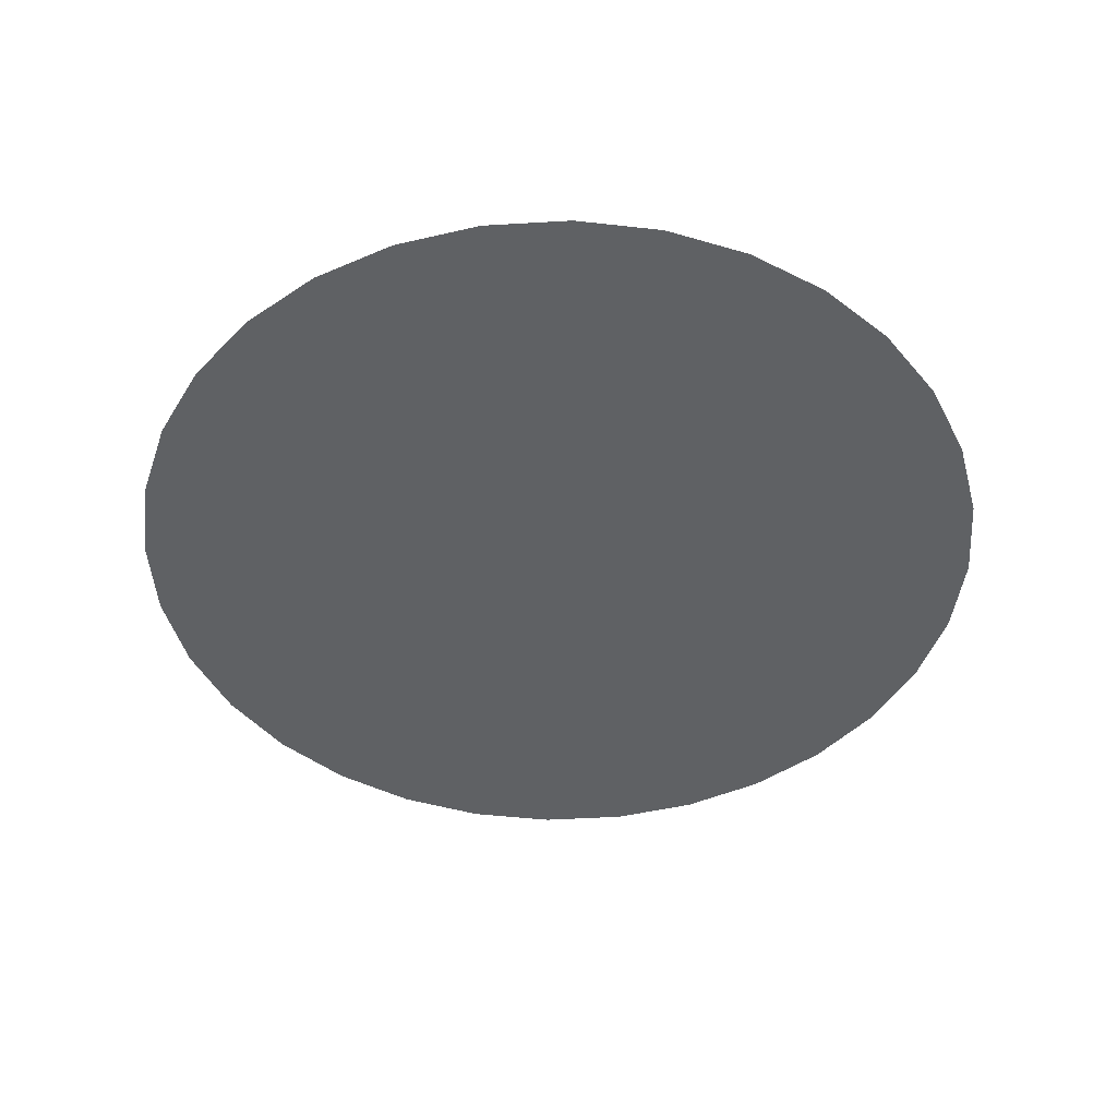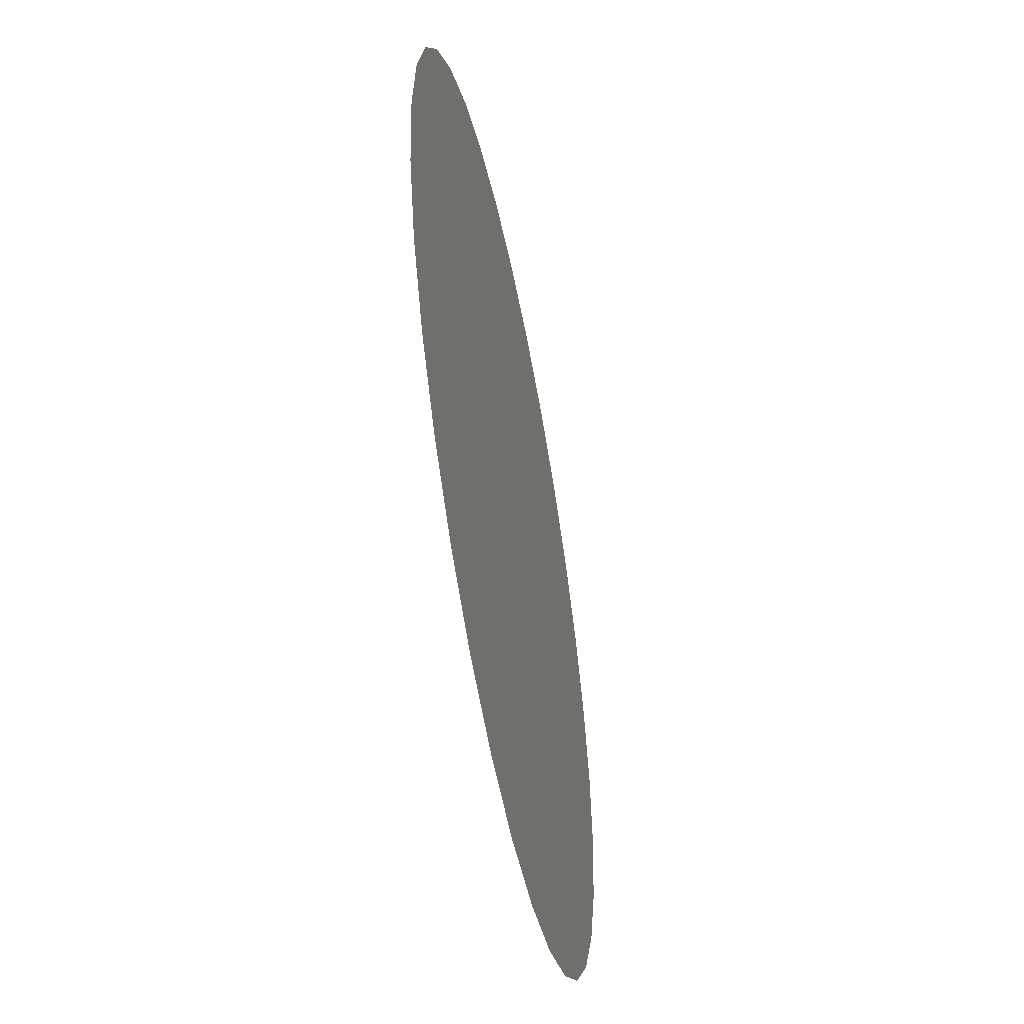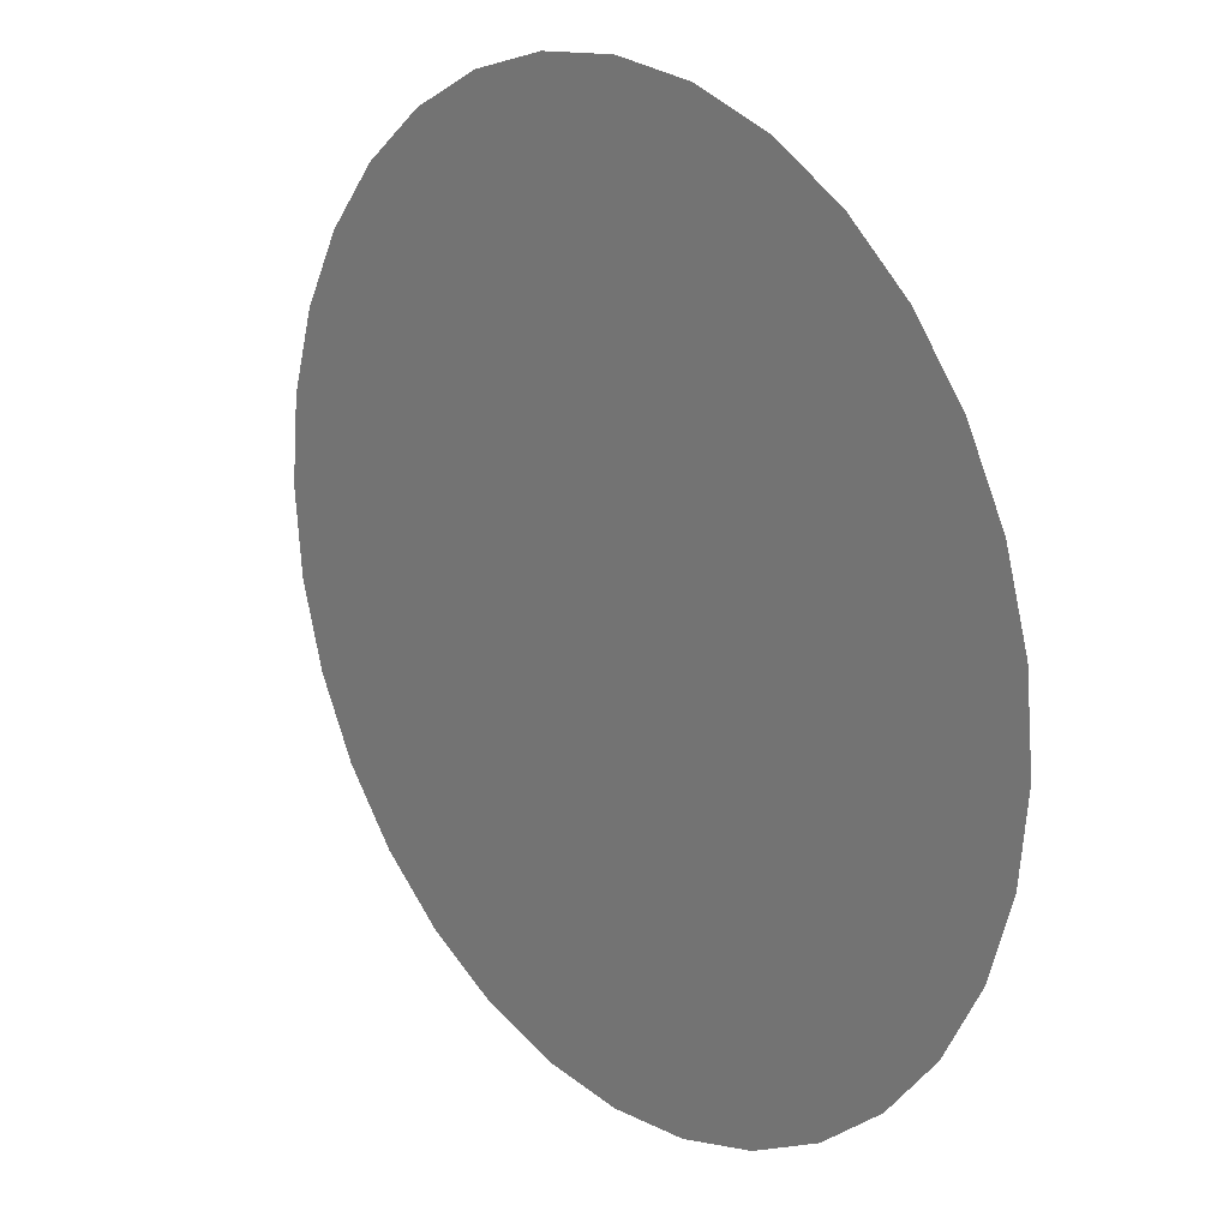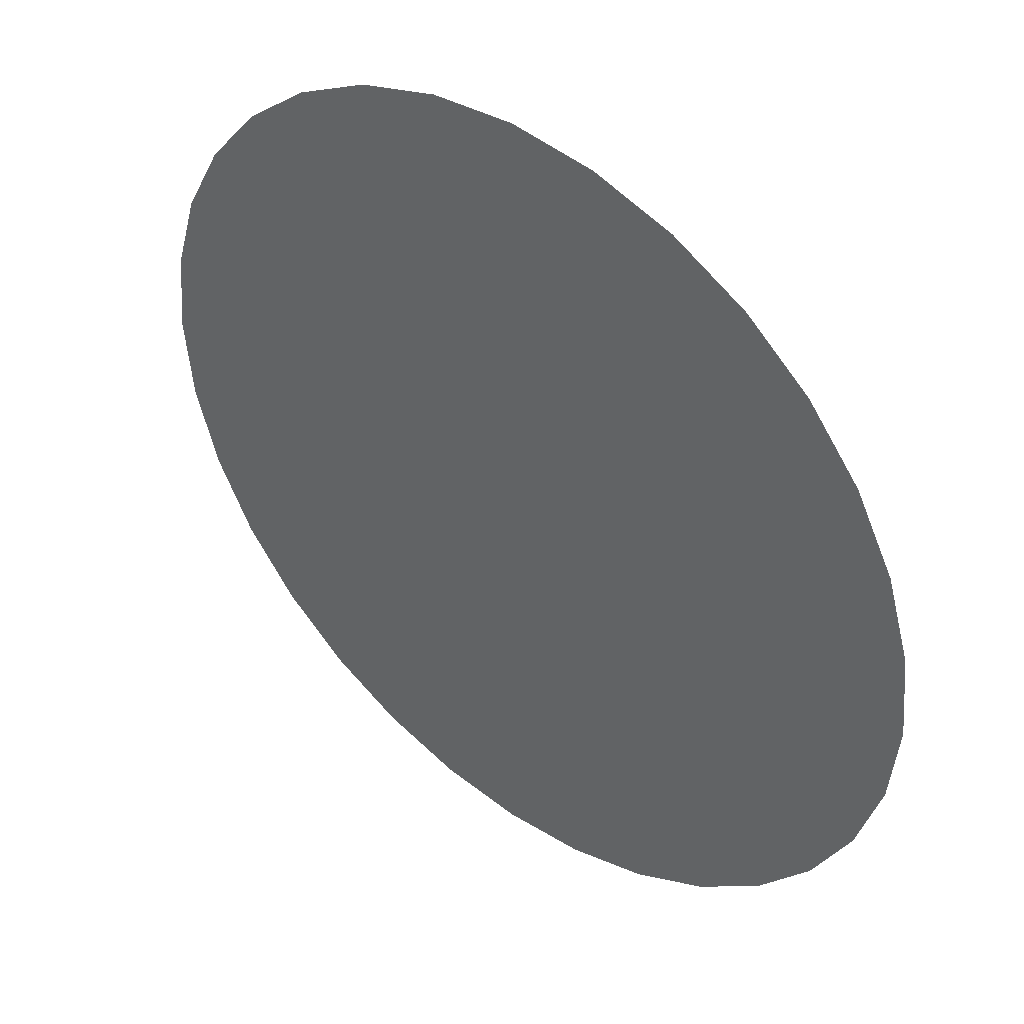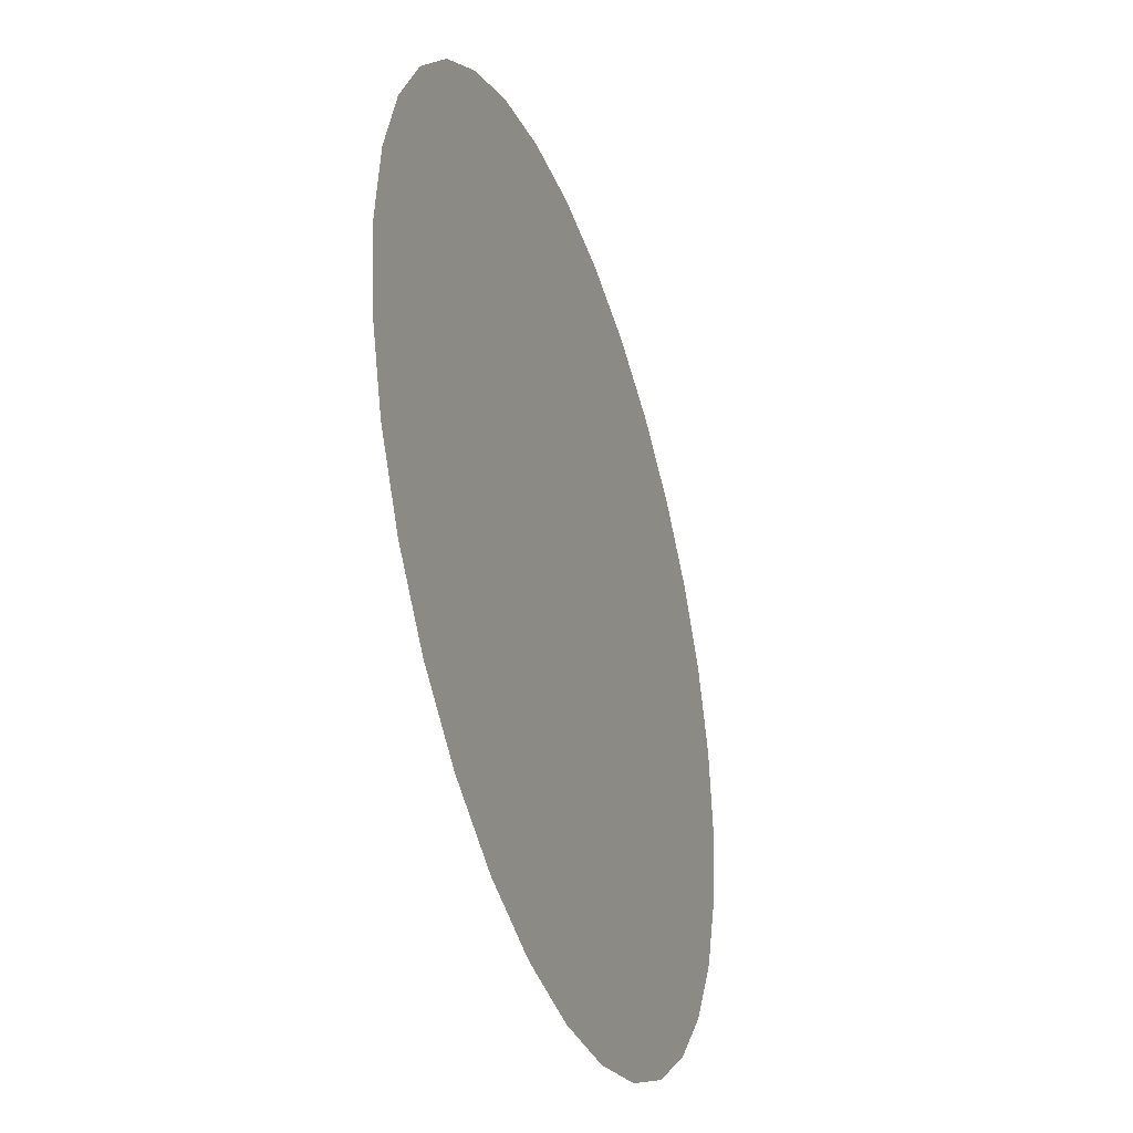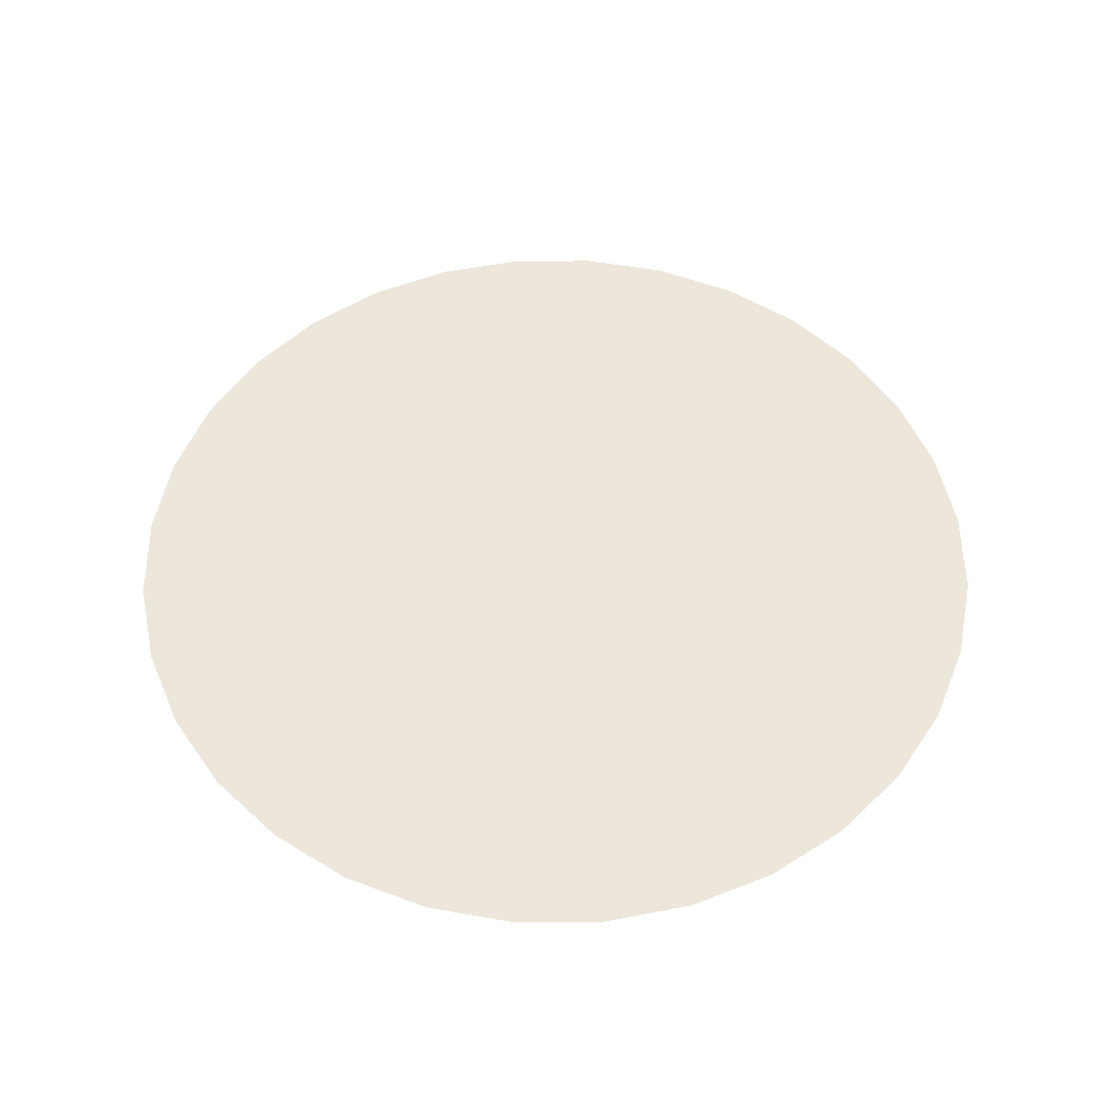
<metadata>
{"format":"obj","ext":"obj","renderer":"f3d","projection":"perspective","resolution":1024,"background":"white","views":[{"elev":-45.7,"azim":144.5,"up":"+Y"},{"elev":-53.2,"azim":-78.9,"up":"+Z"},{"elev":20.1,"azim":-130.4,"up":"+Z"},{"elev":43.1,"azim":39.8,"up":"+Z"},{"elev":-37.9,"azim":-71.1,"up":"+Z"},{"elev":53.2,"azim":106.4,"up":"+Y"}]}
</metadata>
<code>
o mesh24/mesh24-geometry#mesh24-geometry
v 0.01652 0.4501 0.6687
v 0.01593 0.4501 0.6747
v 0.01418 0.4501 0.6569
v 0.01418 0.4501 0.6805
v 0.01593 0.4501 0.6627
v 0.01133 0.4501 0.6858
v 0.01133 0.4501 0.6515
v 0.007492 0.4501 0.6469
v 0.00282 0.4501 0.643
v -0.002511 0.4501 0.6402
v 0.007492 0.4501 0.6905
v 0.00282 0.4501 0.6943
v -0.002511 0.4501 0.6972
v -0.008296 0.4501 0.6384
v -0.01431 0.4501 0.6378
v -0.008296 0.4501 0.6989
v -0.01431 0.4501 0.6995
v -0.02033 0.4501 0.6384
v -0.02033 0.4501 0.6989
v -0.02611 0.4501 0.6972
v -0.02611 0.4501 0.6402
v -0.03144 0.4501 0.643
v -0.03612 0.4501 0.6469
v -0.03995 0.4501 0.6515
v -0.03144 0.4501 0.6943
v -0.03612 0.4501 0.6905
v -0.03995 0.4501 0.6858
v -0.0428 0.4501 0.6569
v -0.04455 0.4501 0.6627
v -0.04515 0.4501 0.6687
v -0.04455 0.4501 0.6747
v -0.0428 0.4501 0.6805
f 1 2 3
f 3 2 1
f 2 4 3
f 3 4 2
f 1 3 5
f 5 3 1
f 4 6 3
f 3 6 4
f 3 6 7
f 7 6 3
f 6 8 7
f 7 8 6
f 6 9 8
f 8 9 6
f 6 10 9
f 9 10 6
f 6 11 10
f 10 11 6
f 11 12 10
f 10 12 11
f 12 13 10
f 10 13 12
f 13 14 10
f 10 14 13
f 13 15 14
f 14 15 13
f 13 16 15
f 15 16 13
f 16 17 15
f 15 17 16
f 17 18 15
f 15 18 17
f 17 19 18
f 18 19 17
f 19 20 18
f 18 20 19
f 18 20 21
f 21 20 18
f 20 22 21
f 21 22 20
f 20 23 22
f 22 23 20
f 20 24 23
f 23 24 20
f 20 25 24
f 24 25 20
f 25 26 24
f 24 26 25
f 26 27 24
f 24 27 26
f 27 28 24
f 24 28 27
f 27 29 28
f 28 29 27
f 27 30 29
f 29 30 27
f 27 31 30
f 30 31 27
f 27 32 31
f 31 32 27

</code>
